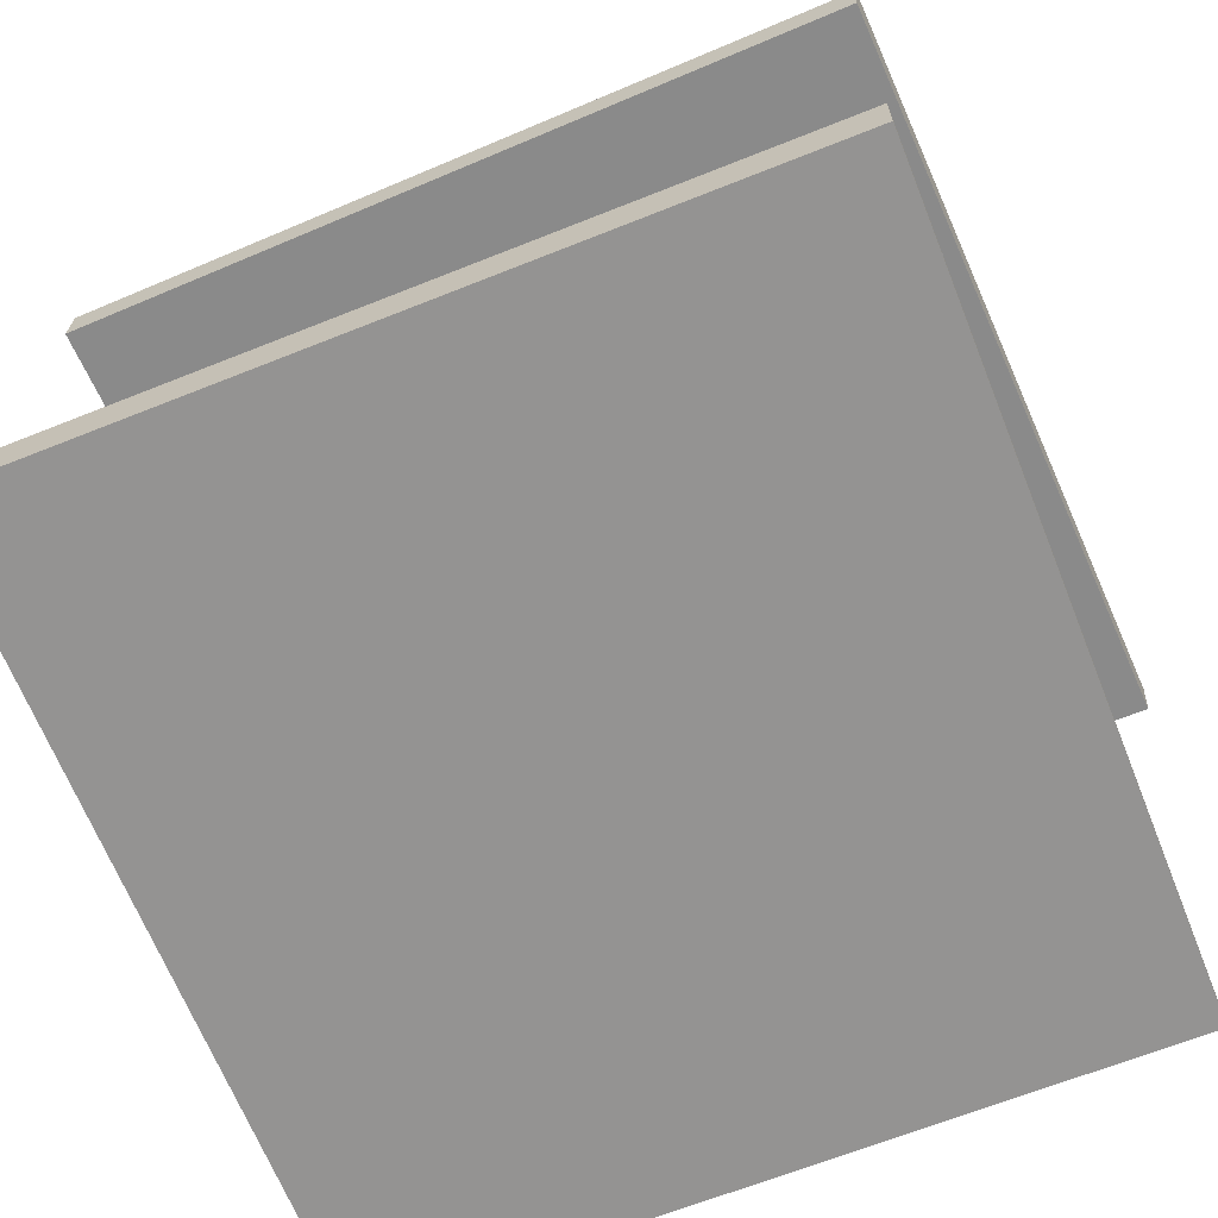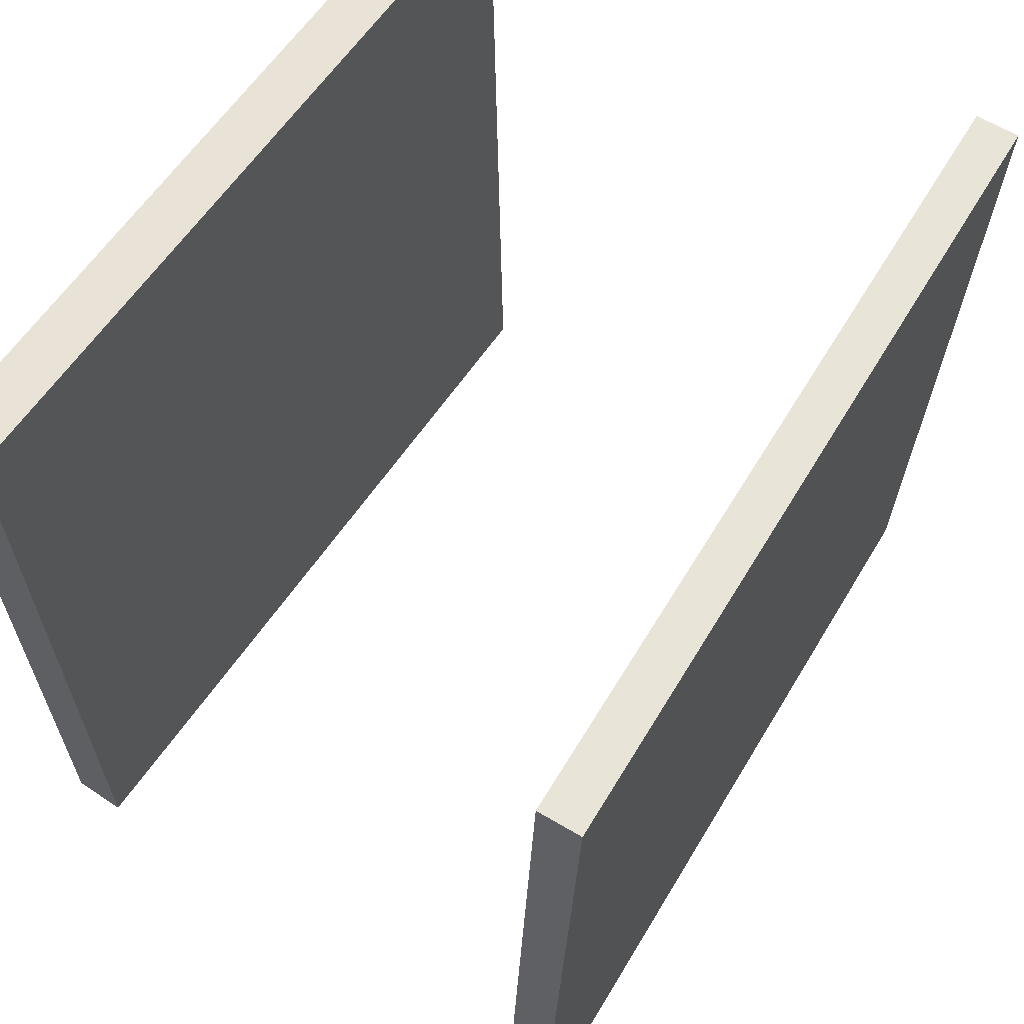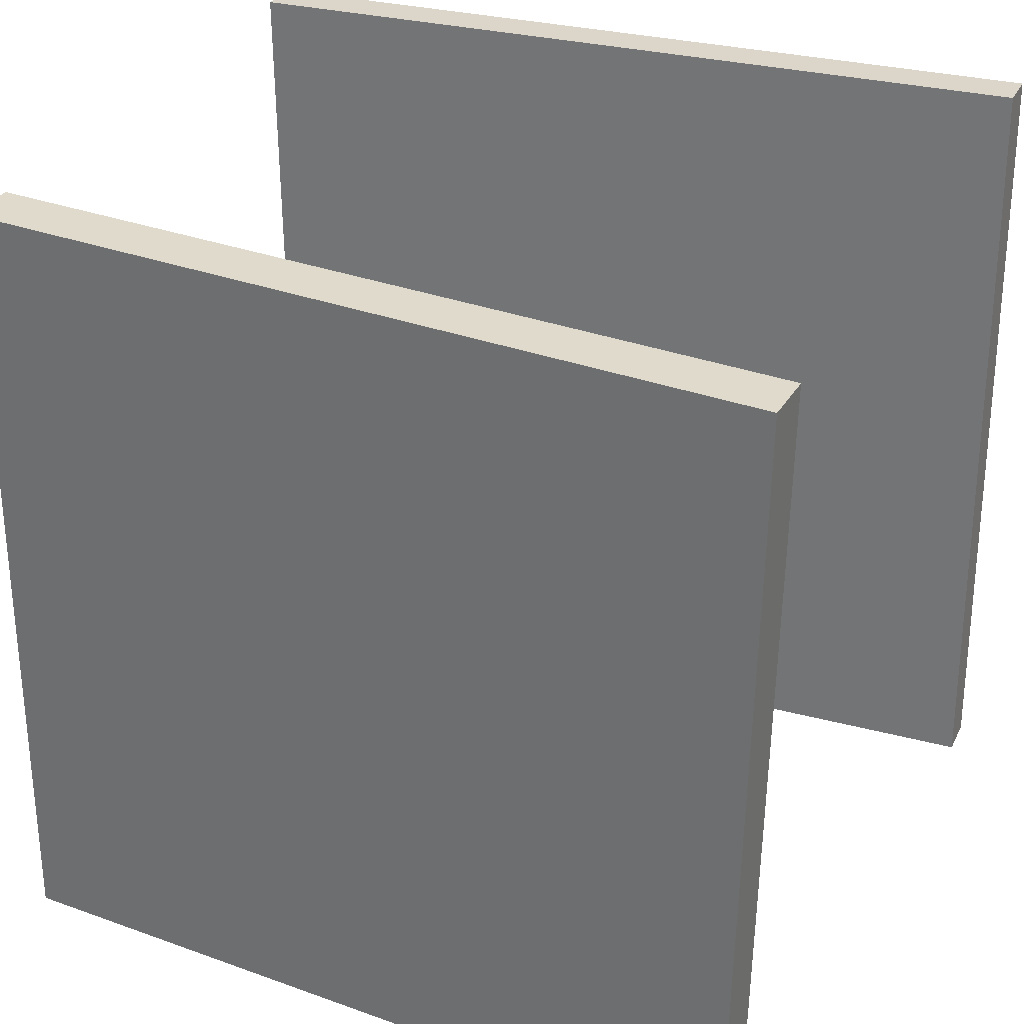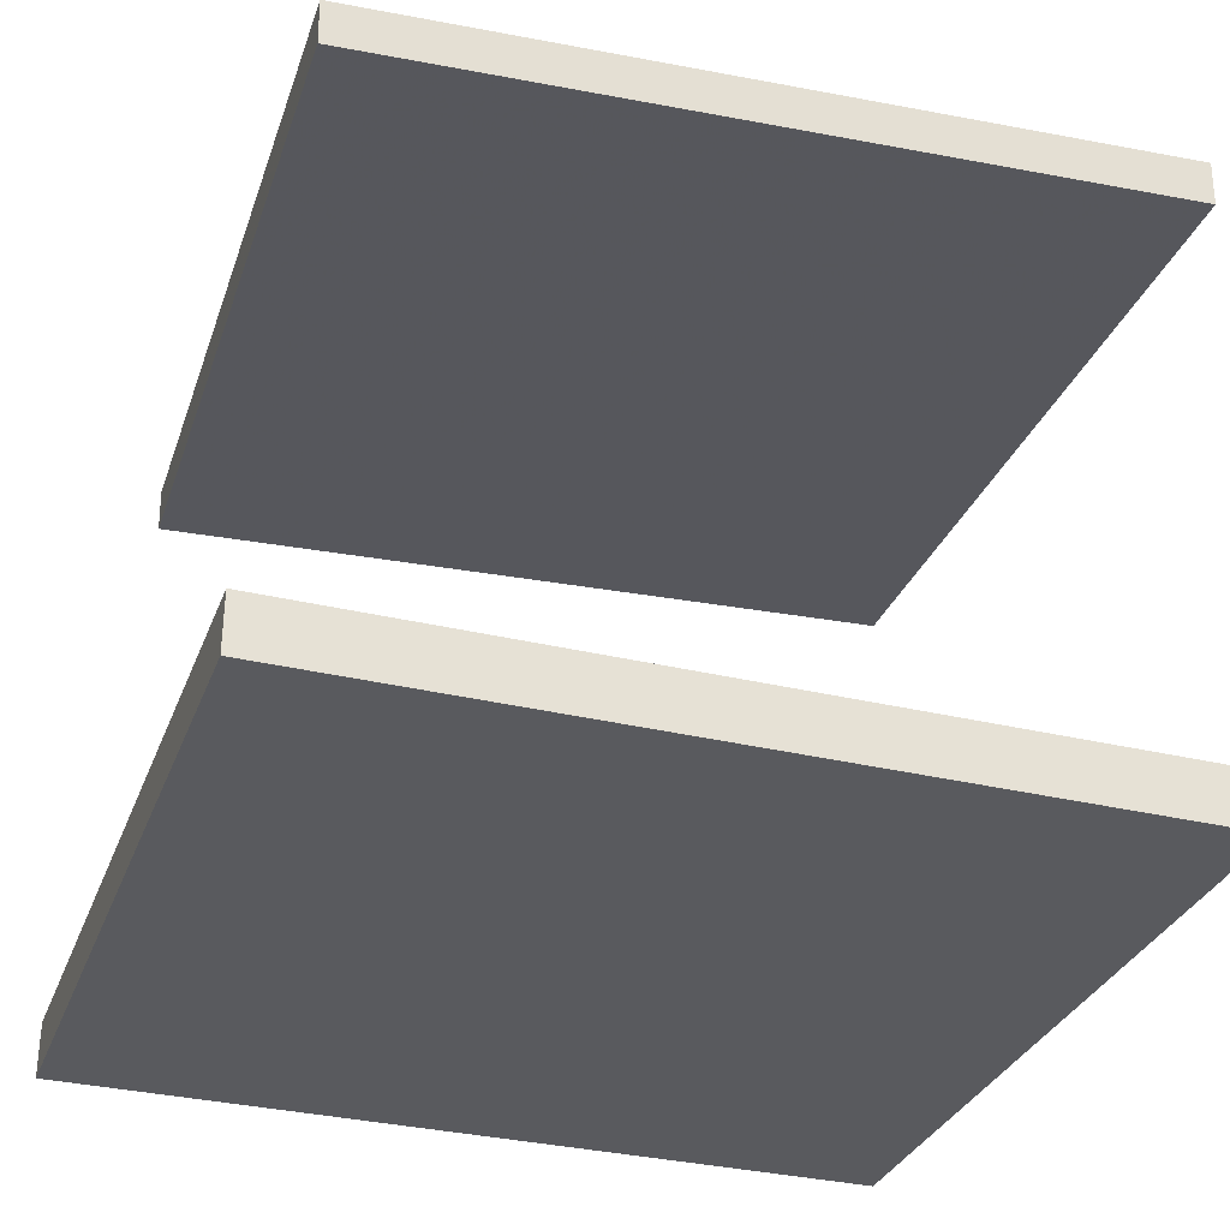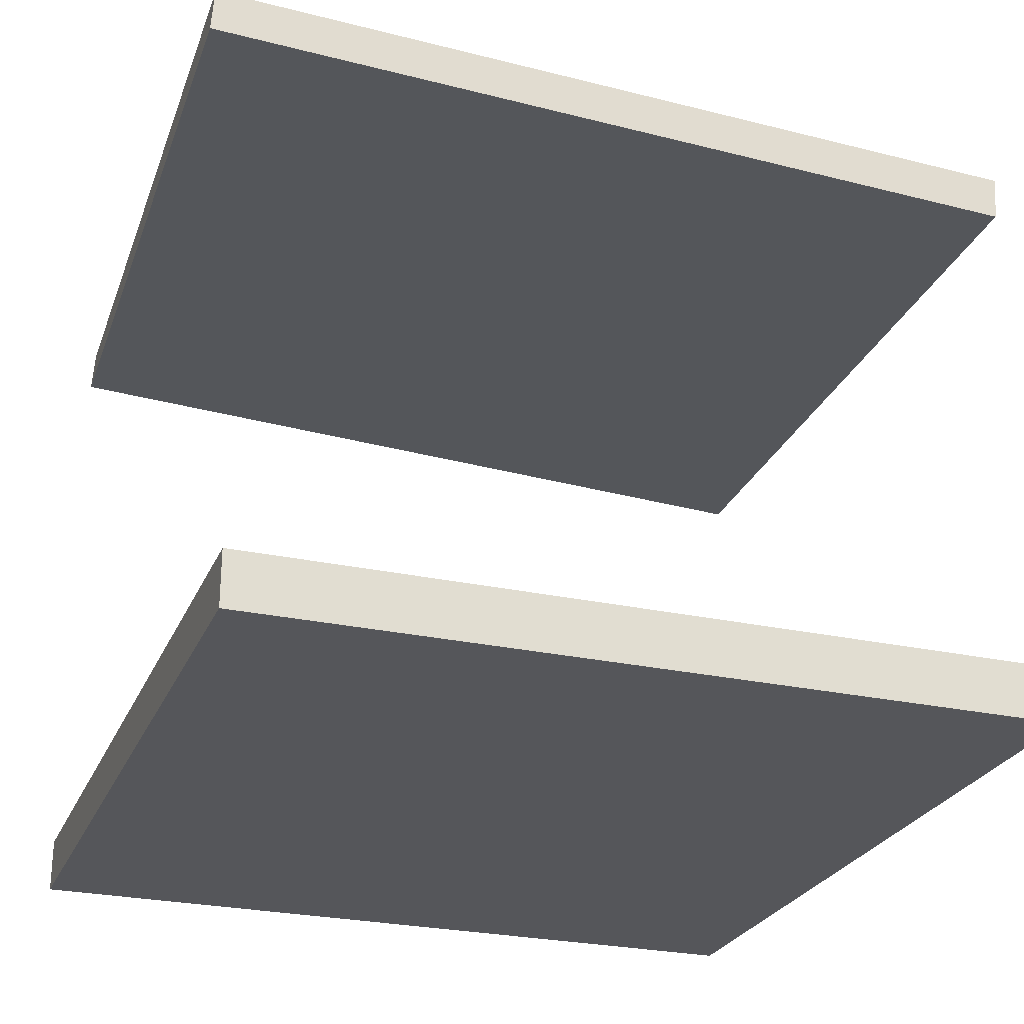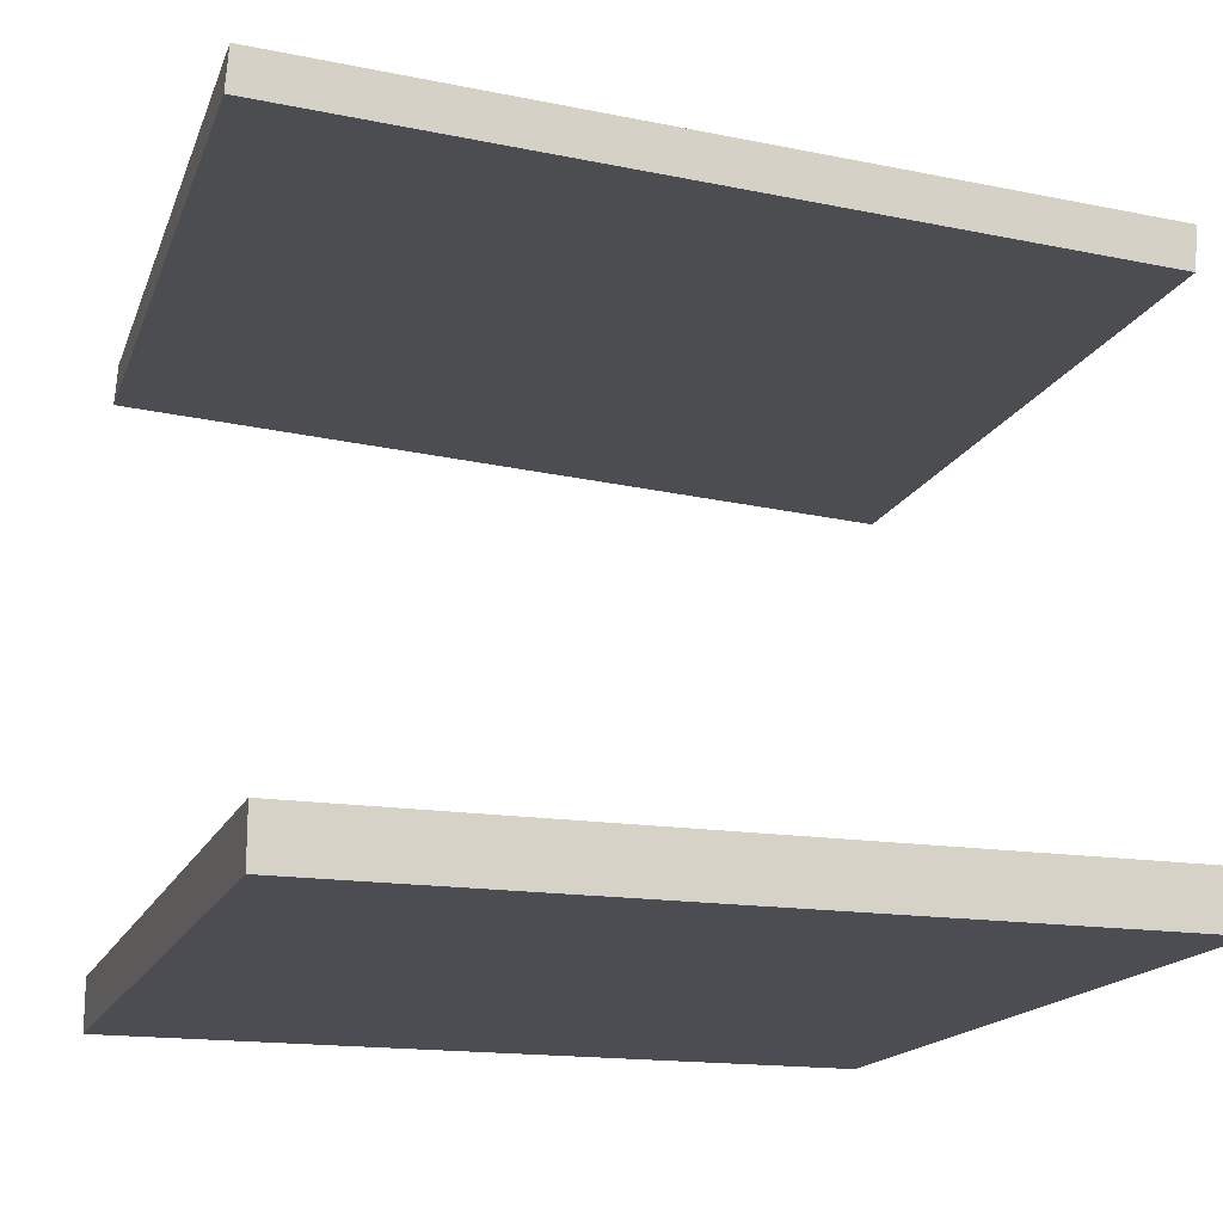
<metadata>
{"format":"obj","ext":"obj","renderer":"f3d","projection":"perspective","resolution":1024,"background":"white","views":[{"elev":-66.7,"azim":-157.2,"up":"+Y"},{"elev":61.5,"azim":124.7,"up":"+Z"},{"elev":31.6,"azim":26.3,"up":"+Z"},{"elev":-31.7,"azim":-107.6,"up":"+Y"},{"elev":-25.6,"azim":161.8,"up":"+Y"},{"elev":-16.0,"azim":163.4,"up":"+Y"}]}
</metadata>
<code>
v -0.4059 -0.3385 -0.4293
v -0.3917 -0.342 0.4252
v 0.4188 -0.3352 -0.443
v 0.4331 -0.3388 0.4114
v -0.4057 -0.3957 -0.4295
v -0.3915 -0.3993 0.4249
v 0.419 -0.3924 -0.4432
v 0.4333 -0.396 0.4112
f 1.0 7.0 5.0
f 1.0 3.0 7.0
f 1.0 4.0 3.0
f 1.0 2.0 4.0
f 3.0 8.0 7.0
f 3.0 4.0 8.0
f 5.0 7.0 8.0
f 5.0 8.0 6.0
f 1.0 5.0 6.0
f 1.0 6.0 2.0
f 2.0 6.0 8.0
f 2.0 8.0 4.0
v -0.4105 0.1991 -0.3908
v -0.4277 0.2182 0.4269
v -0.4137 0.2445 -0.3919
v -0.4309 0.2637 0.4257
v 0.4472 0.2598 -0.3742
v 0.43 0.2789 0.4435
v 0.444 0.3052 -0.3753
v 0.4268 0.3243 0.4423
f 9.0 15.0 13.0
f 9.0 11.0 15.0
f 9.0 12.0 11.0
f 9.0 10.0 12.0
f 11.0 16.0 15.0
f 11.0 12.0 16.0
f 13.0 15.0 16.0
f 13.0 16.0 14.0
f 9.0 13.0 14.0
f 9.0 14.0 10.0
f 10.0 14.0 16.0
f 10.0 16.0 12.0

</code>
